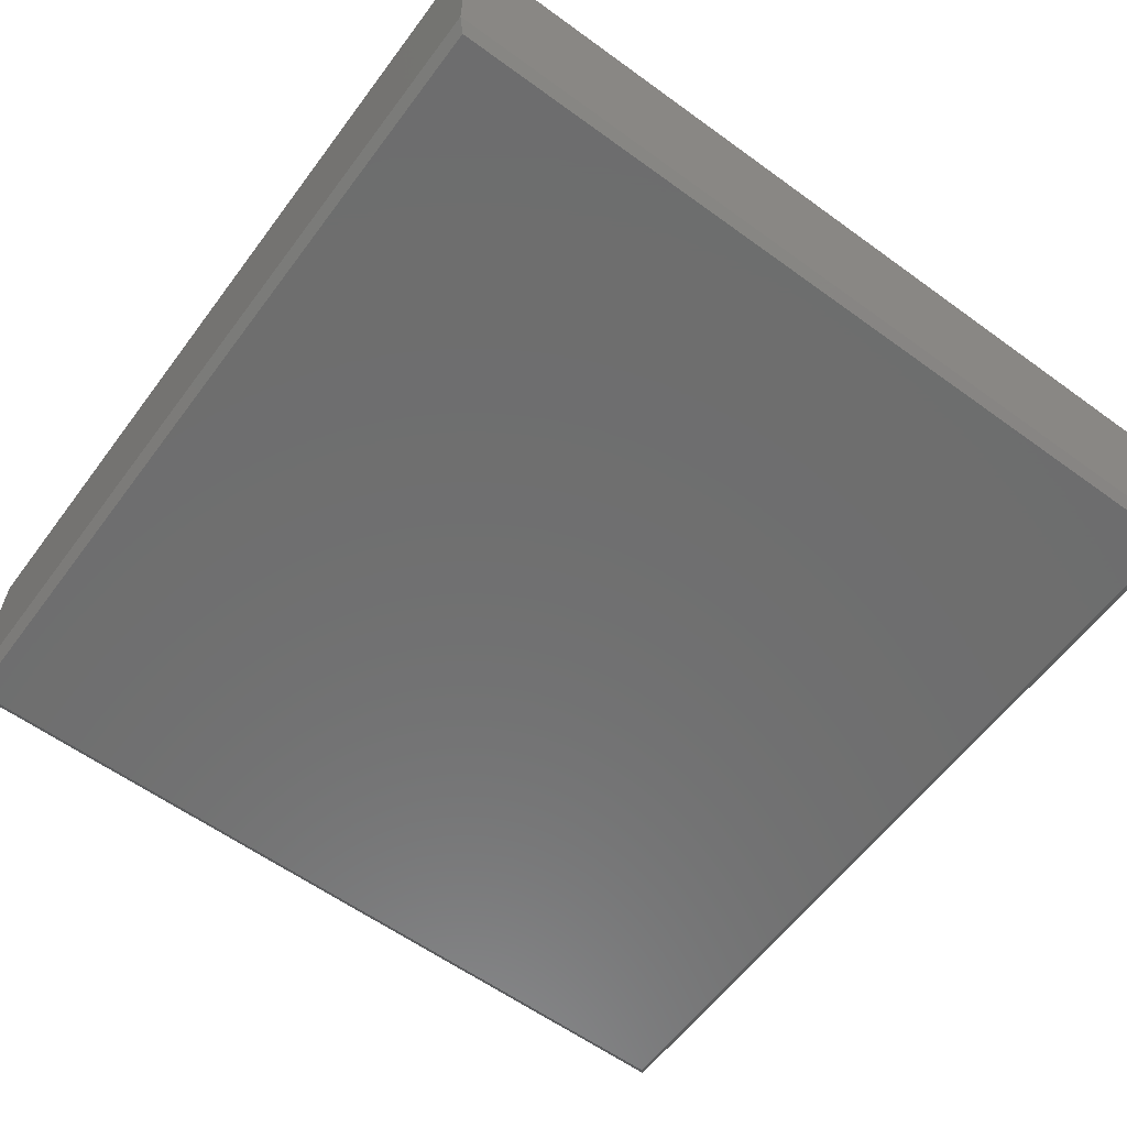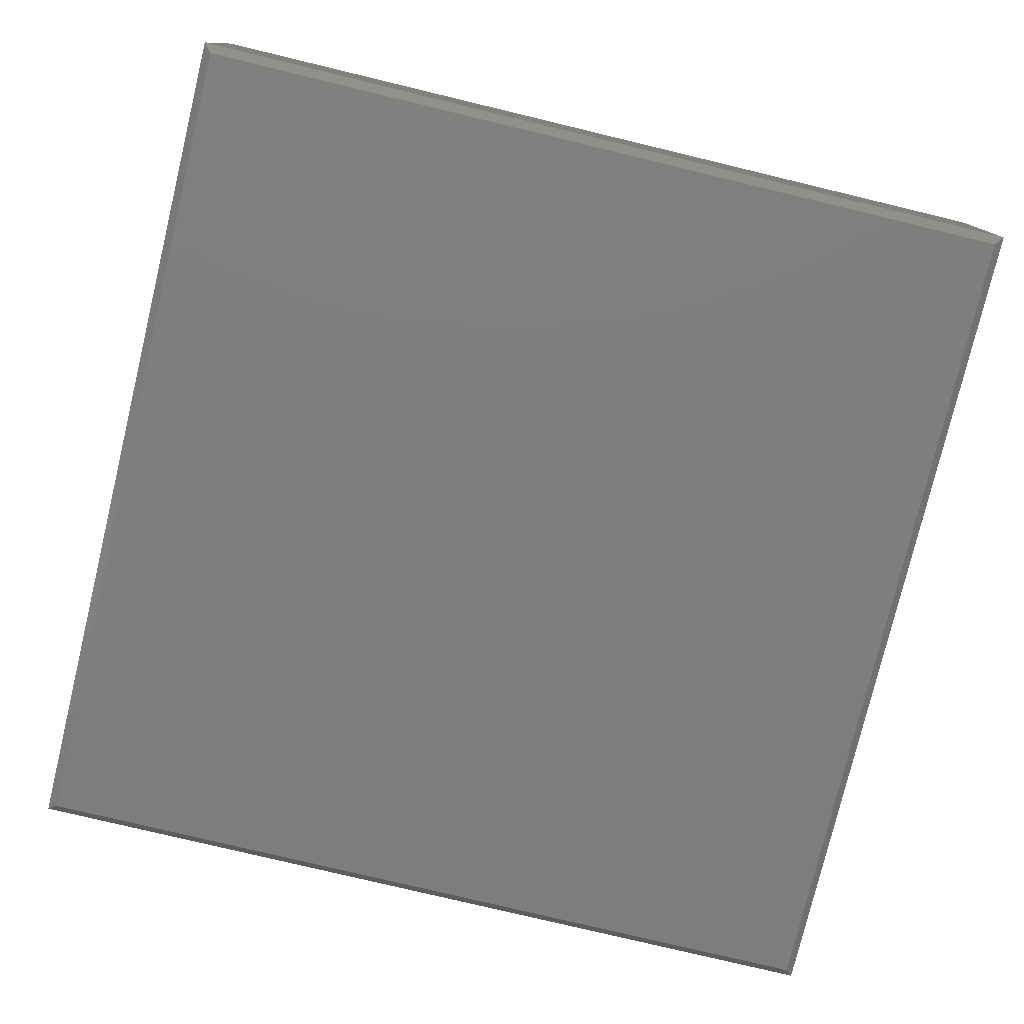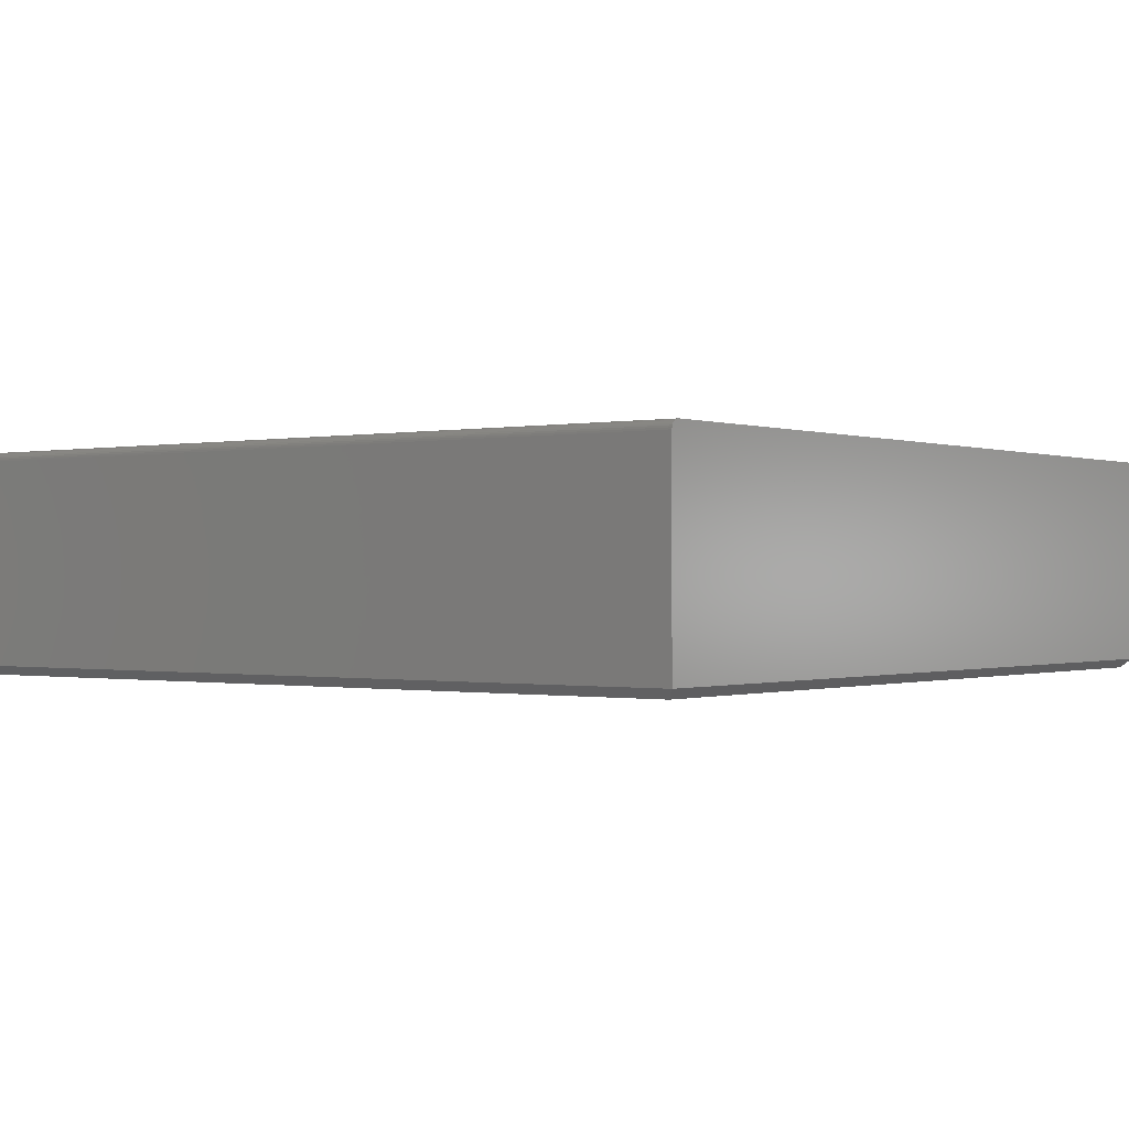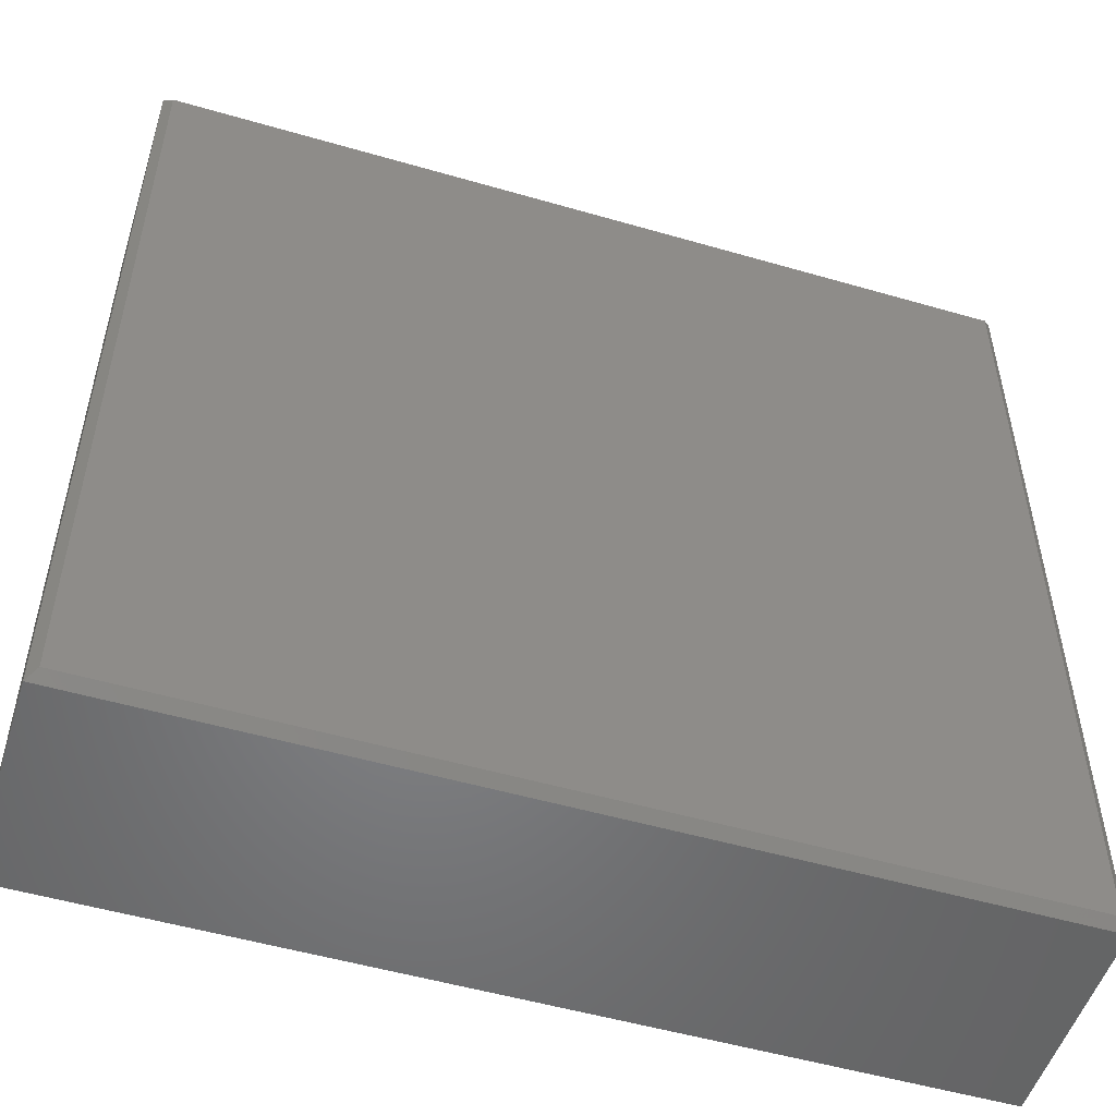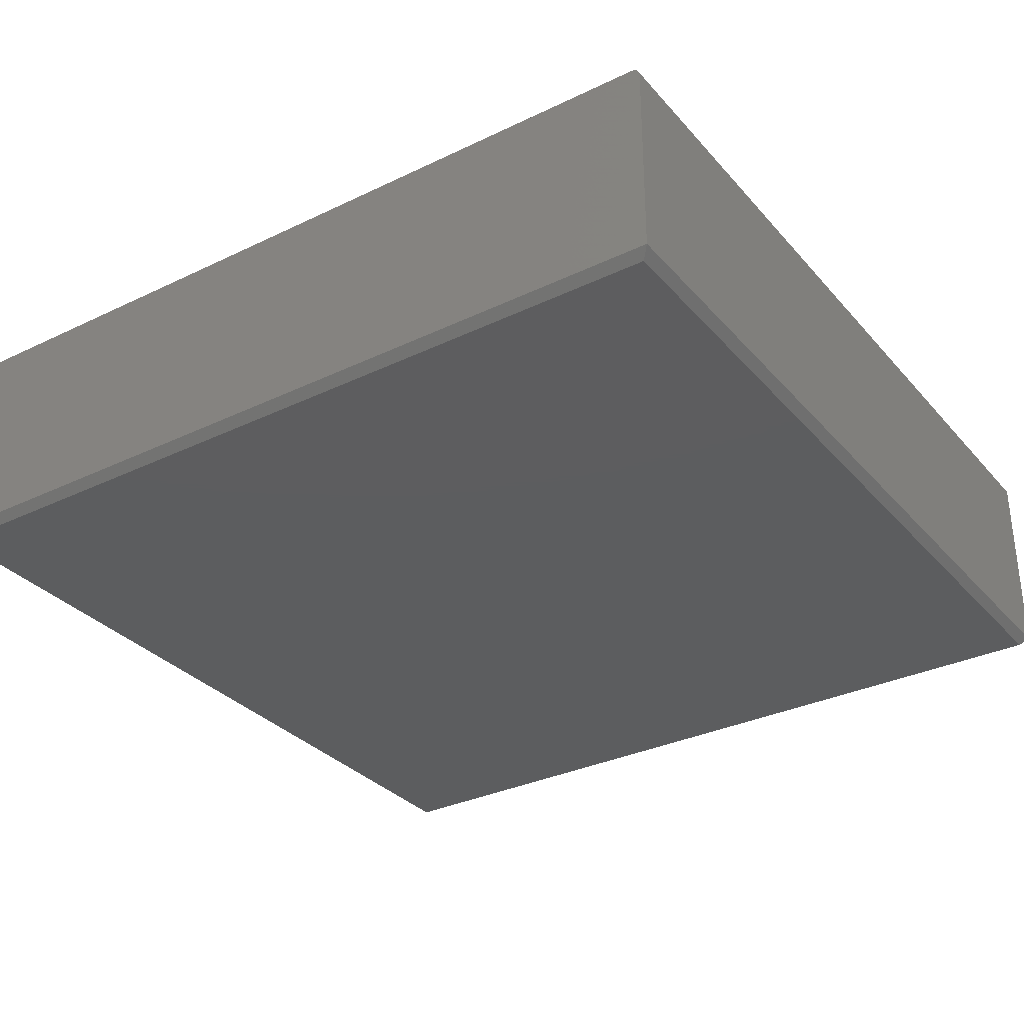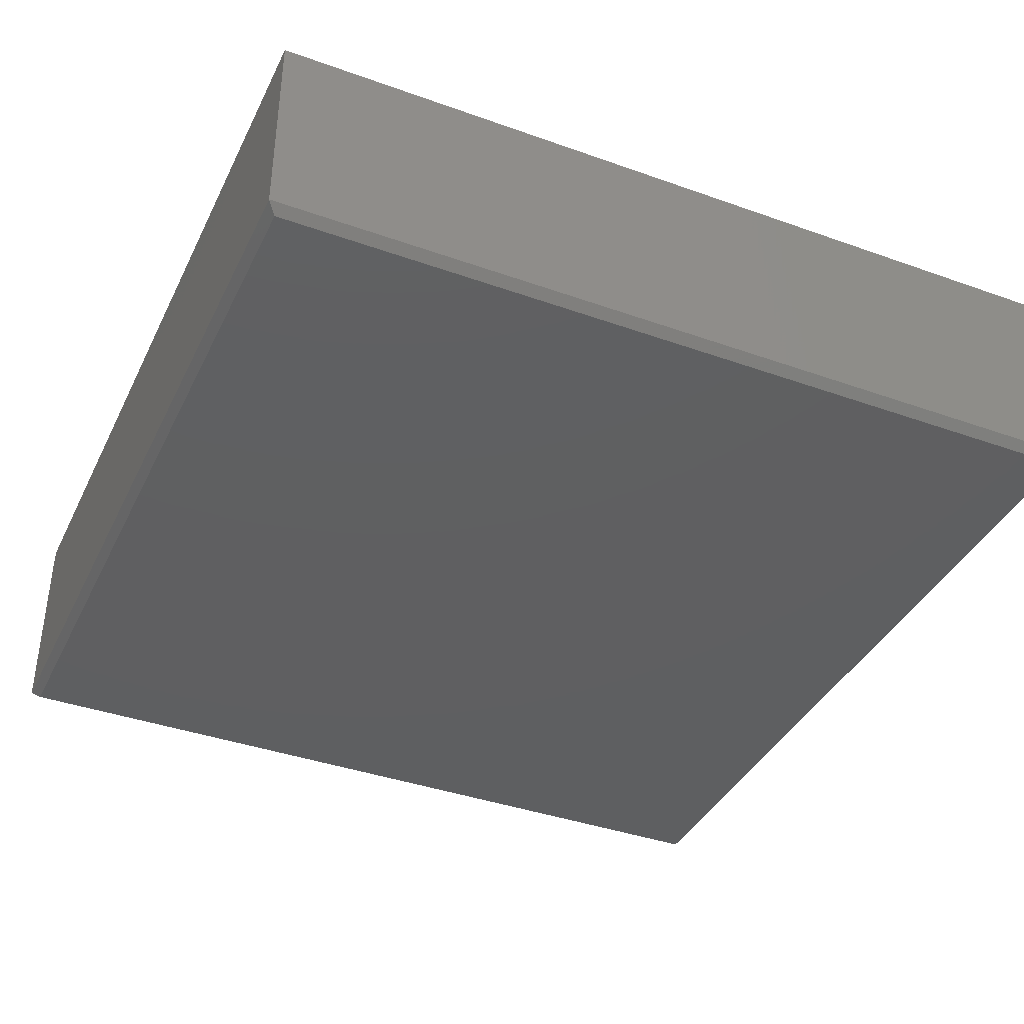
<metadata>
{"format":"stl","ext":"stl","renderer":"f3d","projection":"perspective","resolution":1024,"background":"white","views":[{"elev":-60.1,"azim":-36.6,"up":"+Y"},{"elev":-77.8,"azim":166.5,"up":"+Y"},{"elev":-0.4,"azim":-52.8,"up":"+Y"},{"elev":-52.1,"azim":-17.4,"up":"+Z"},{"elev":-32.1,"azim":-146.1,"up":"+Y"},{"elev":-38.9,"azim":65.9,"up":"+Y"}]}
</metadata>
<code>
# stl→obj: 28 verts, 52 faces
v -0.75 -0.1719 -0.75
v -0.75 -0.1719 0.75
v -0.75 0.1758 -0.75
v -0.75 0.1758 0.75
v 0.75 -0.1719 0.75
v 0.75 0.1914 0.75
v -0.7344 0.1914 0.75
v -0.7374 0.1911 0.75
v -0.7404 0.1903 0.75
v -0.7497 0.1789 0.75
v -0.7431 0.1888 0.75
v -0.7454 0.1869 0.75
v -0.7474 0.1845 0.75
v -0.7488 0.1818 0.75
v -0.7497 0.1789 -0.75
v -0.7488 0.1818 -0.75
v -0.7344 0.1914 -0.75
v -0.7404 0.1903 -0.75
v -0.7374 0.1911 -0.75
v 0.75 -0.1719 -0.75
v 0.75 0.1914 -0.75
v -0.7474 0.1845 -0.75
v -0.7454 0.1869 -0.75
v -0.7431 0.1888 -0.75
v -0.7344 -0.1875 0.7344
v -0.7344 -0.1875 -0.7344
v 0.7344 -0.1875 0.7344
v 0.7344 -0.1875 -0.7344
f 1 2 3
f 3 2 4
f 5 6 7
f 7 8 9
f 10 4 9
f 10 9 11
f 10 11 12
f 10 12 13
f 10 13 14
f 4 2 9
f 9 2 5
f 9 5 7
f 3 15 16
f 17 18 19
f 20 1 18
f 20 18 17
f 20 17 21
f 1 3 16
f 1 16 22
f 1 22 23
f 1 23 24
f 1 24 18
f 17 7 21
f 21 7 6
f 3 4 15
f 15 4 10
f 15 10 16
f 16 10 14
f 16 14 22
f 22 14 13
f 22 13 23
f 23 13 12
f 23 12 24
f 24 12 11
f 24 11 18
f 18 11 9
f 18 9 19
f 19 9 8
f 19 8 17
f 17 8 7
f 20 21 5
f 5 21 6
f 25 26 27
f 27 26 28
f 2 25 5
f 5 25 27
f 2 1 25
f 25 1 26
f 1 20 26
f 26 20 28
f 5 27 20
f 20 27 28

</code>
